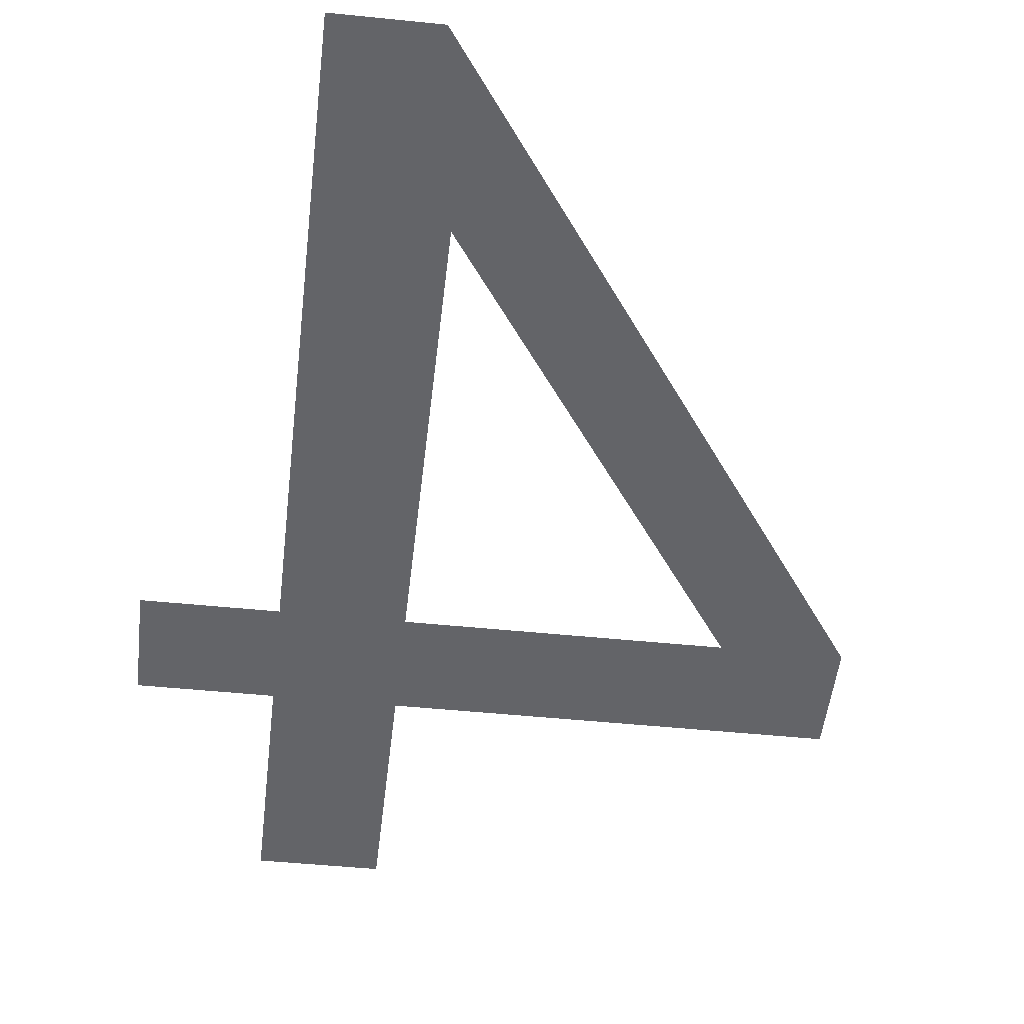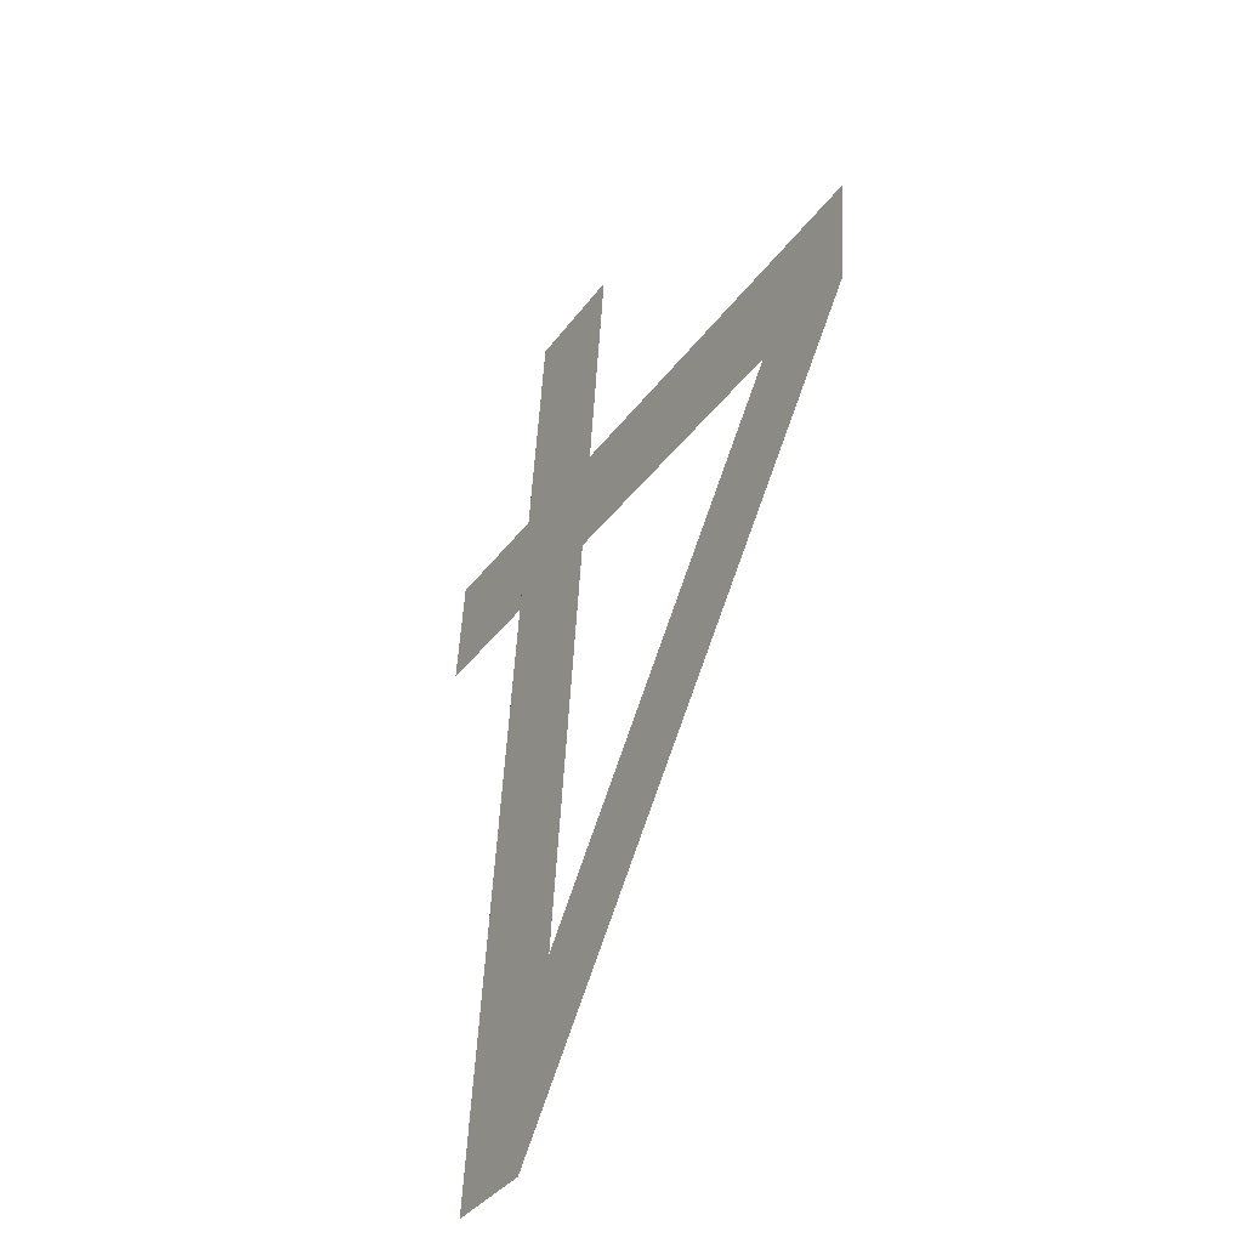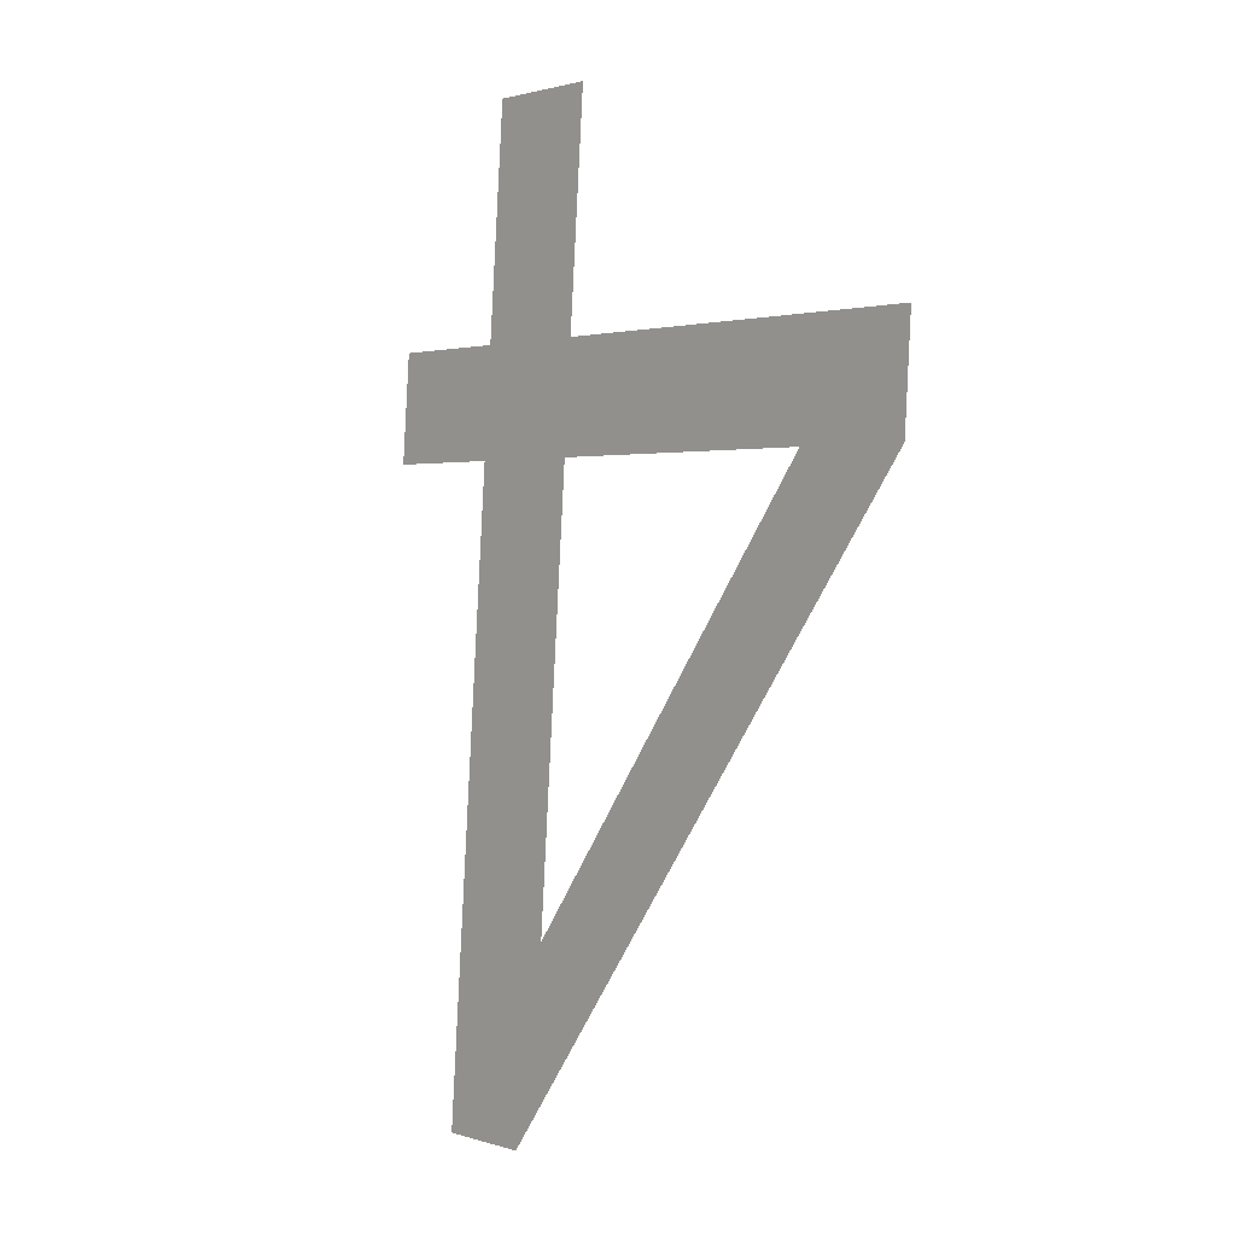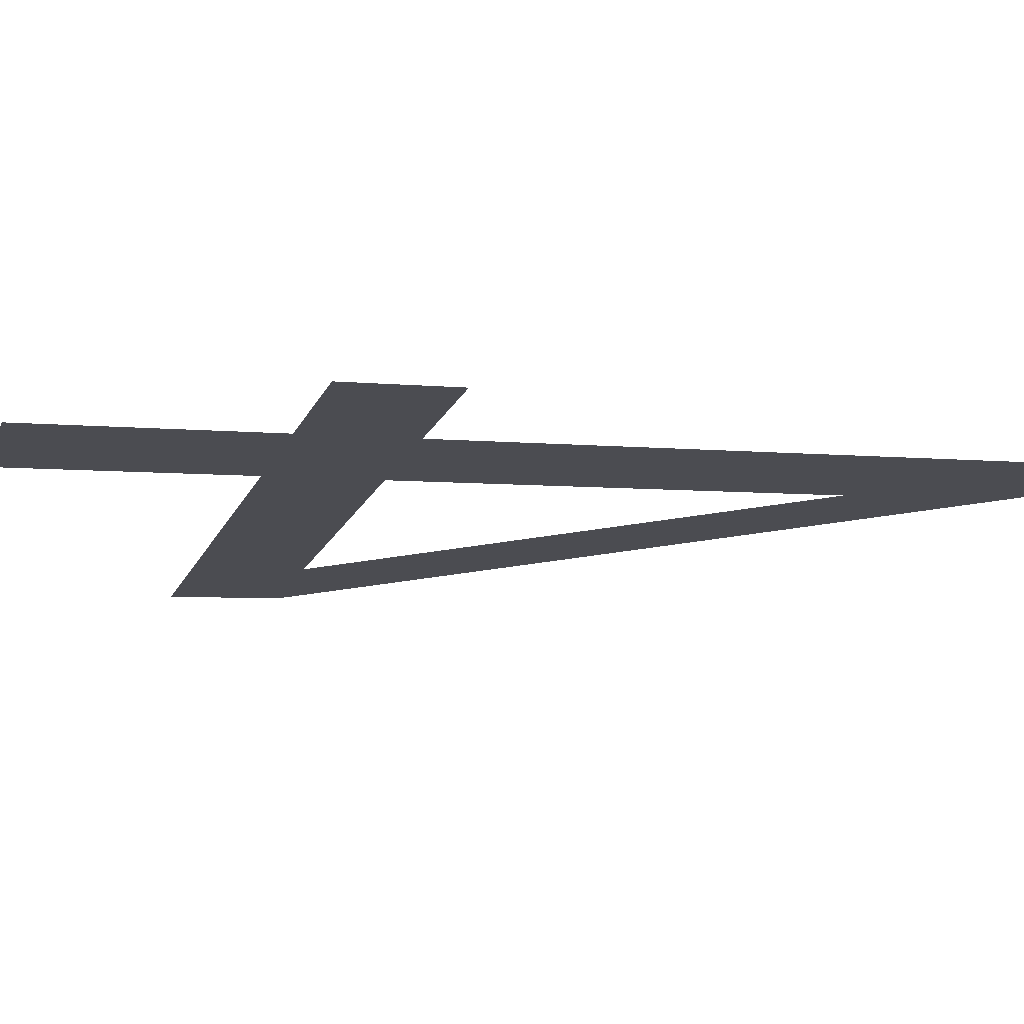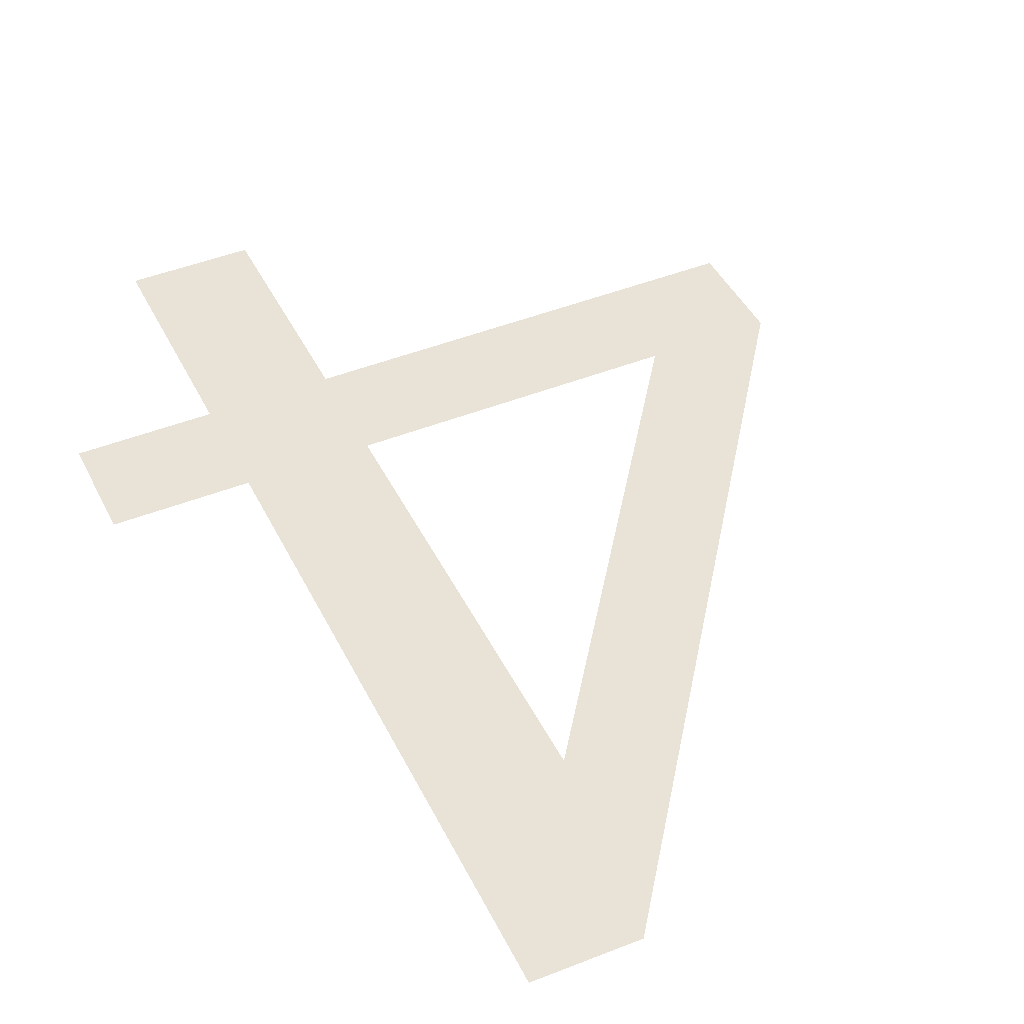
<metadata>
{"format":"obj","ext":"obj","renderer":"f3d","projection":"perspective","resolution":1024,"background":"white","views":[{"elev":-47.7,"azim":173.4,"up":"+Y"},{"elev":-35.8,"azim":-121.0,"up":"+Z"},{"elev":1.4,"azim":-130.2,"up":"+Z"},{"elev":-16.8,"azim":72.1,"up":"+Y"},{"elev":46.2,"azim":155.7,"up":"+Y"}]}
</metadata>
<code>
o mesh138/mesh138-geometry#mesh138-geometry
v 0.6249 0.02183 0.04953
v 0.6216 0.02201 0.04674
v 0.6216 0.02183 0.04953
v 0.6249 0.02201 0.04674
v 0.6216 0.02302 0.03068
v 0.6216 0.02145 0.05546
v 0.6191 0.02302 0.03068
v 0.6185 0.02271 0.03557
v 0.6185 0.02201 0.04674
v 0.6107 0.02201 0.04674
v 0.6185 0.02183 0.04953
v 0.6077 0.02201 0.04674
v 0.6185 0.02145 0.05546
v 0.6077 0.02183 0.04953
f 1 2 3
f 2 1 4
f 3 2 1
f 4 1 2
f 5 3 2
f 2 3 5
f 5 6 3
f 3 6 5
f 7 6 5
f 5 6 7
f 8 6 7
f 7 6 8
f 9 6 8
f 8 6 9
f 7 10 8
f 8 10 7
f 11 6 9
f 9 6 11
f 10 7 12
f 12 7 10
f 6 11 13
f 13 11 6
f 10 11 9
f 9 11 10
f 12 11 10
f 10 11 12
f 11 12 14
f 14 12 11

</code>
